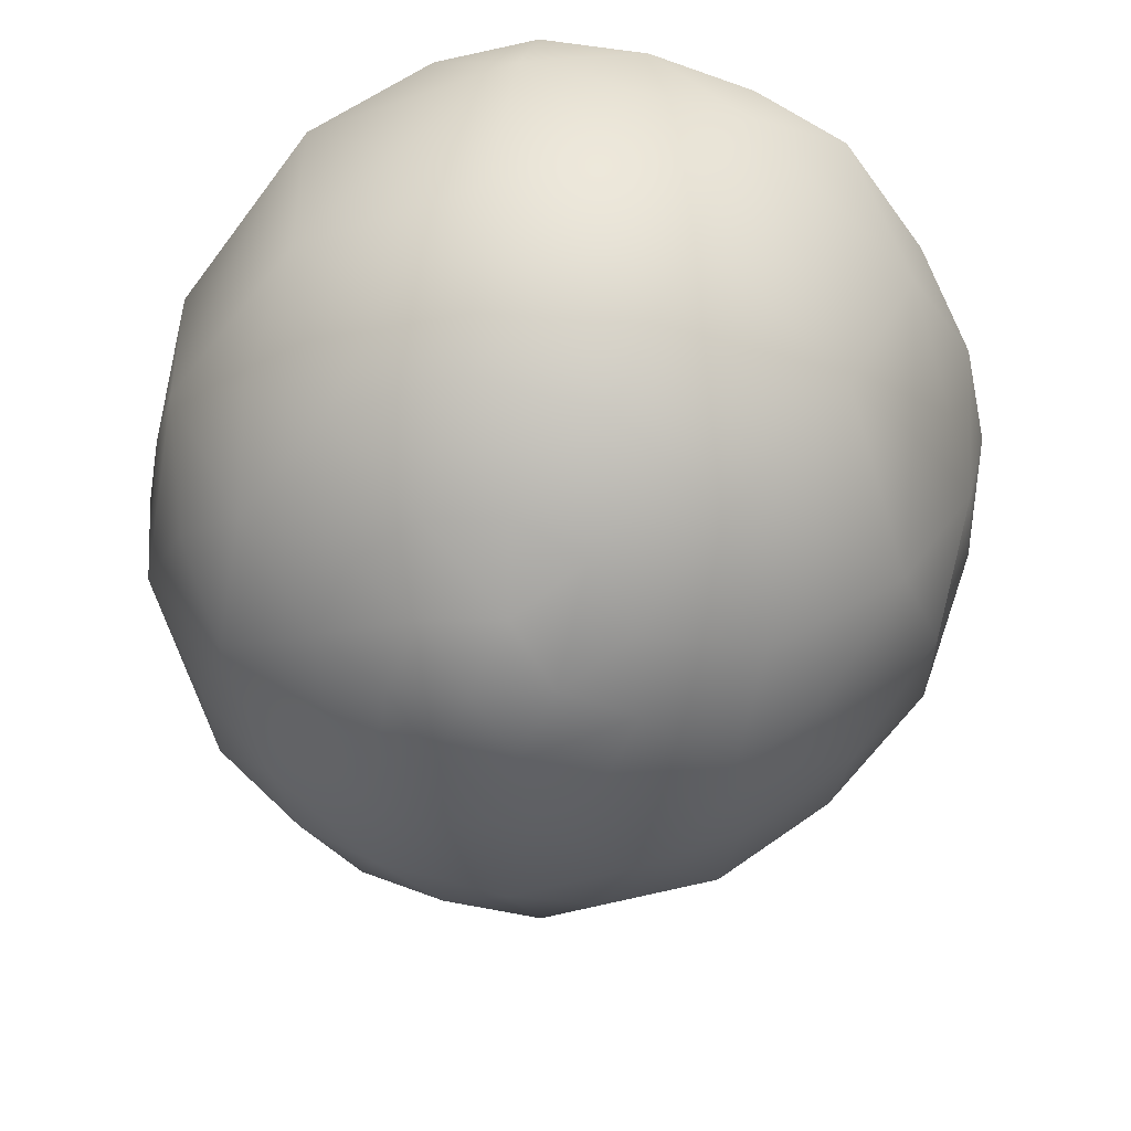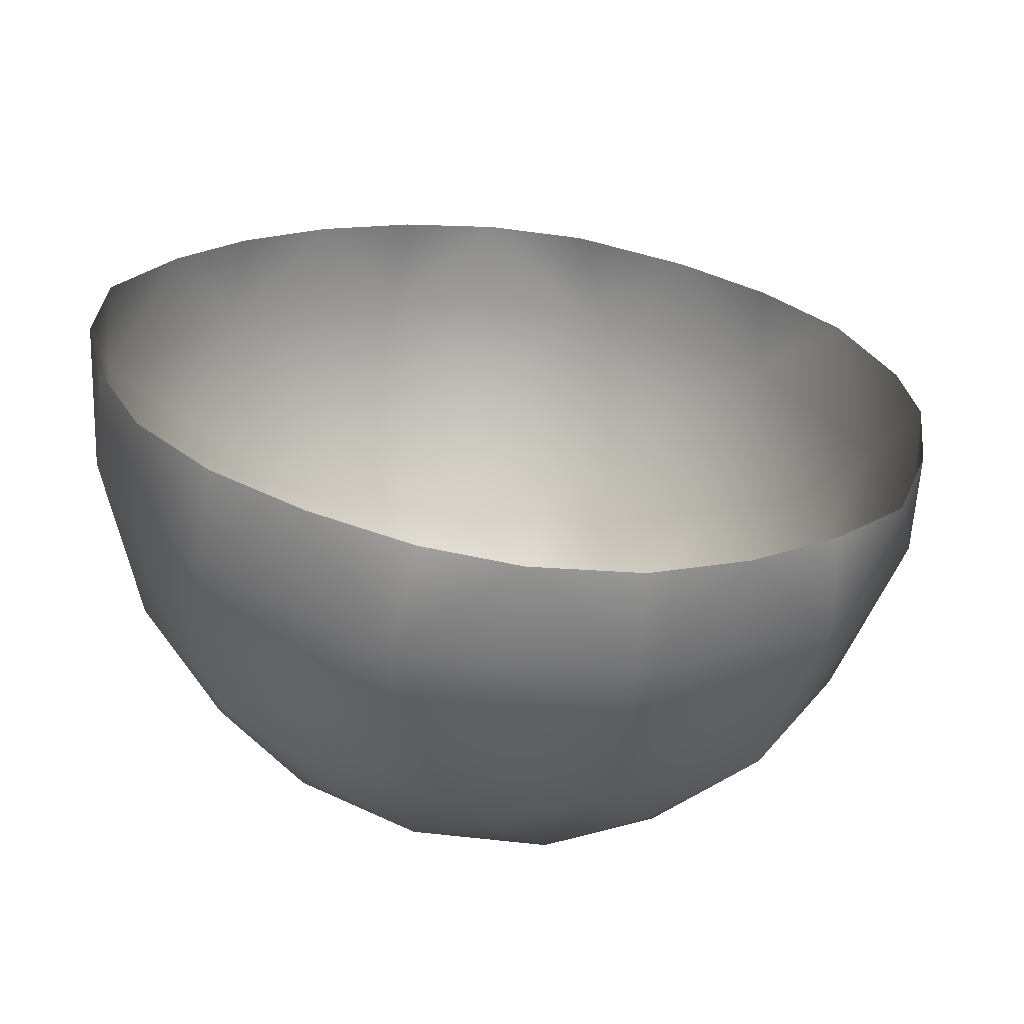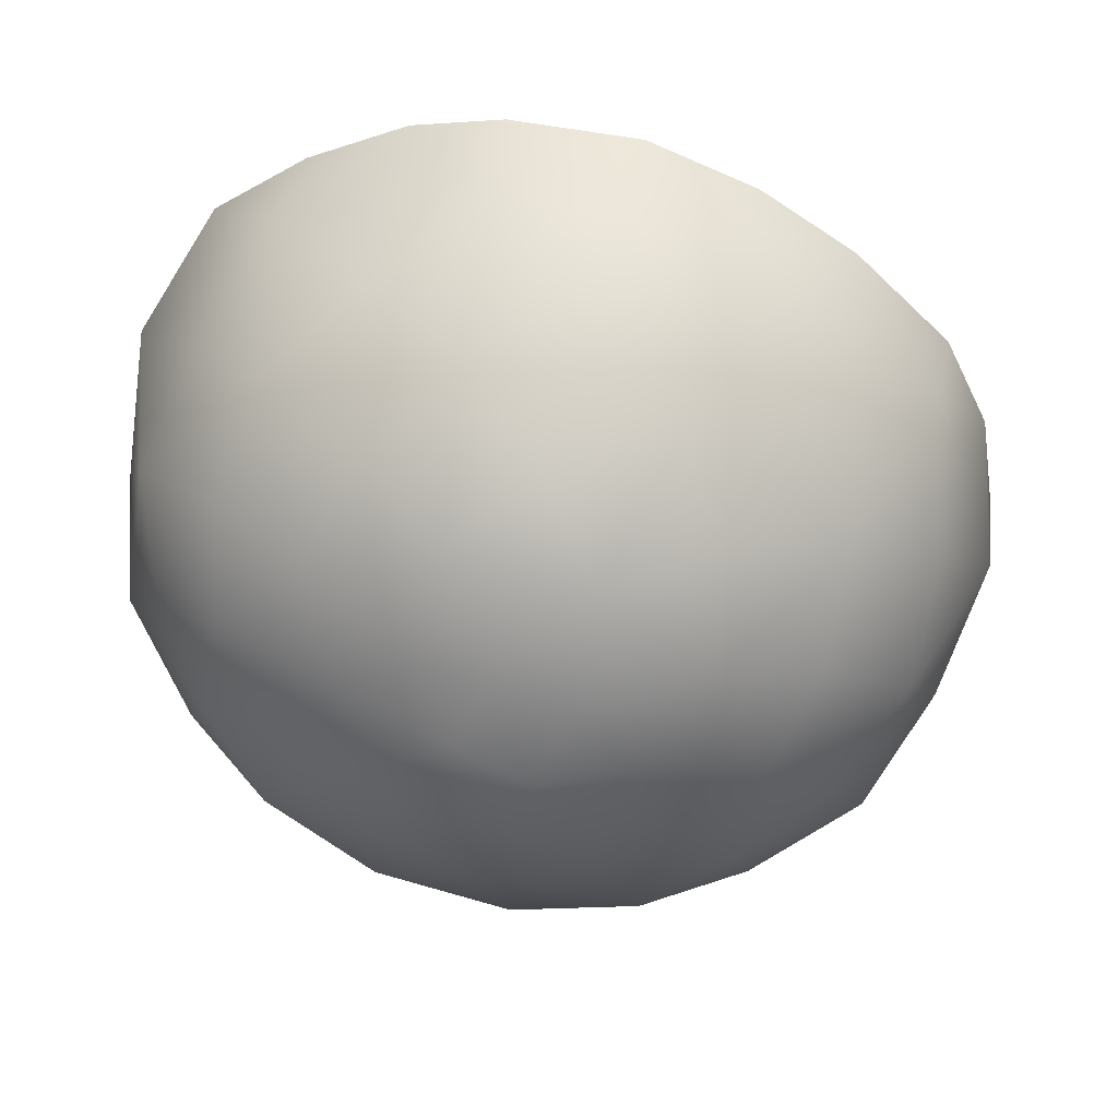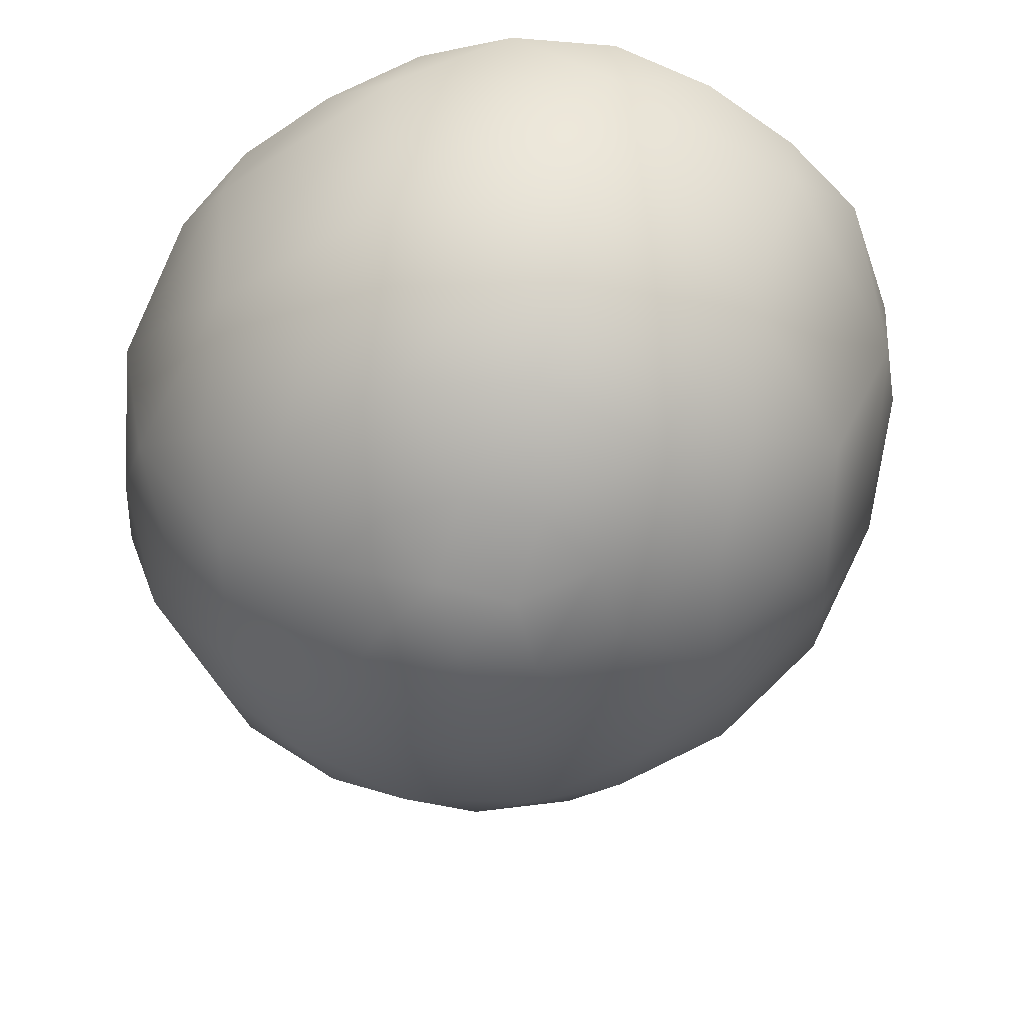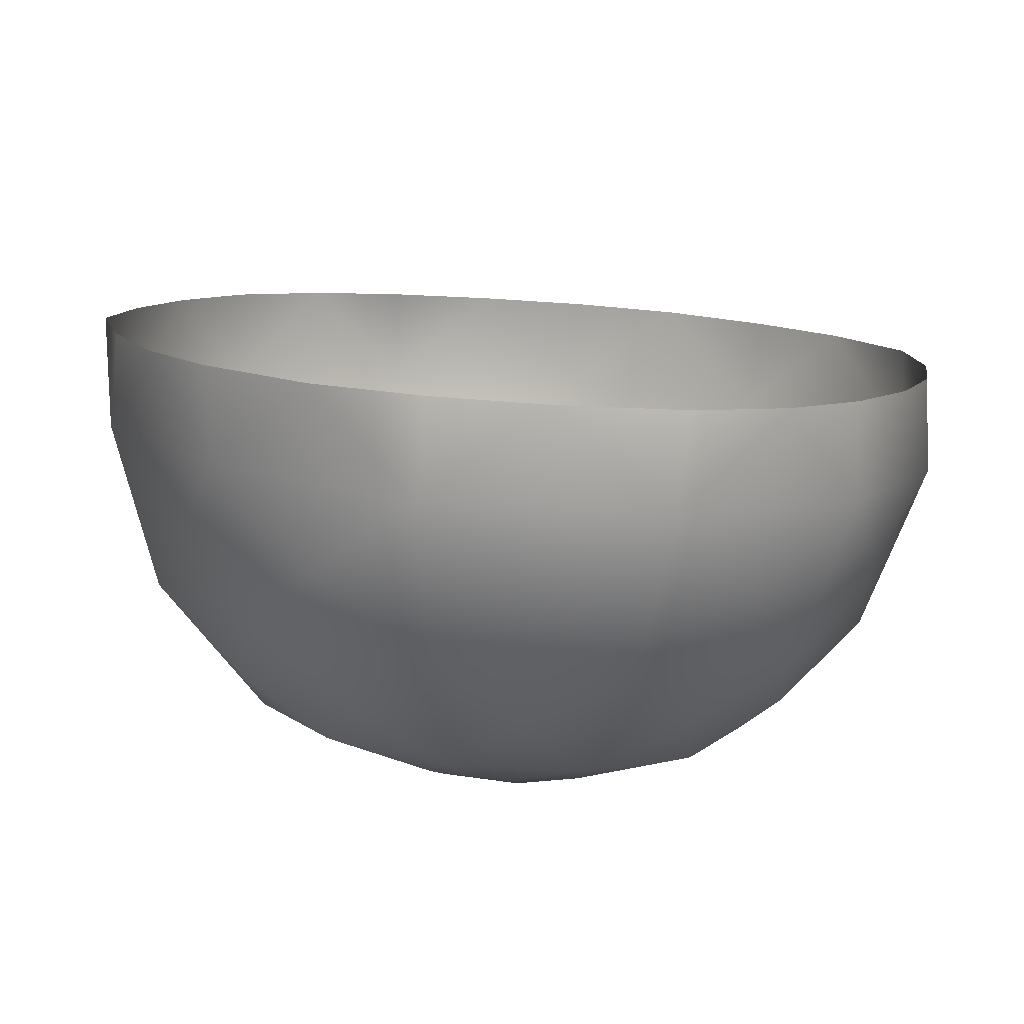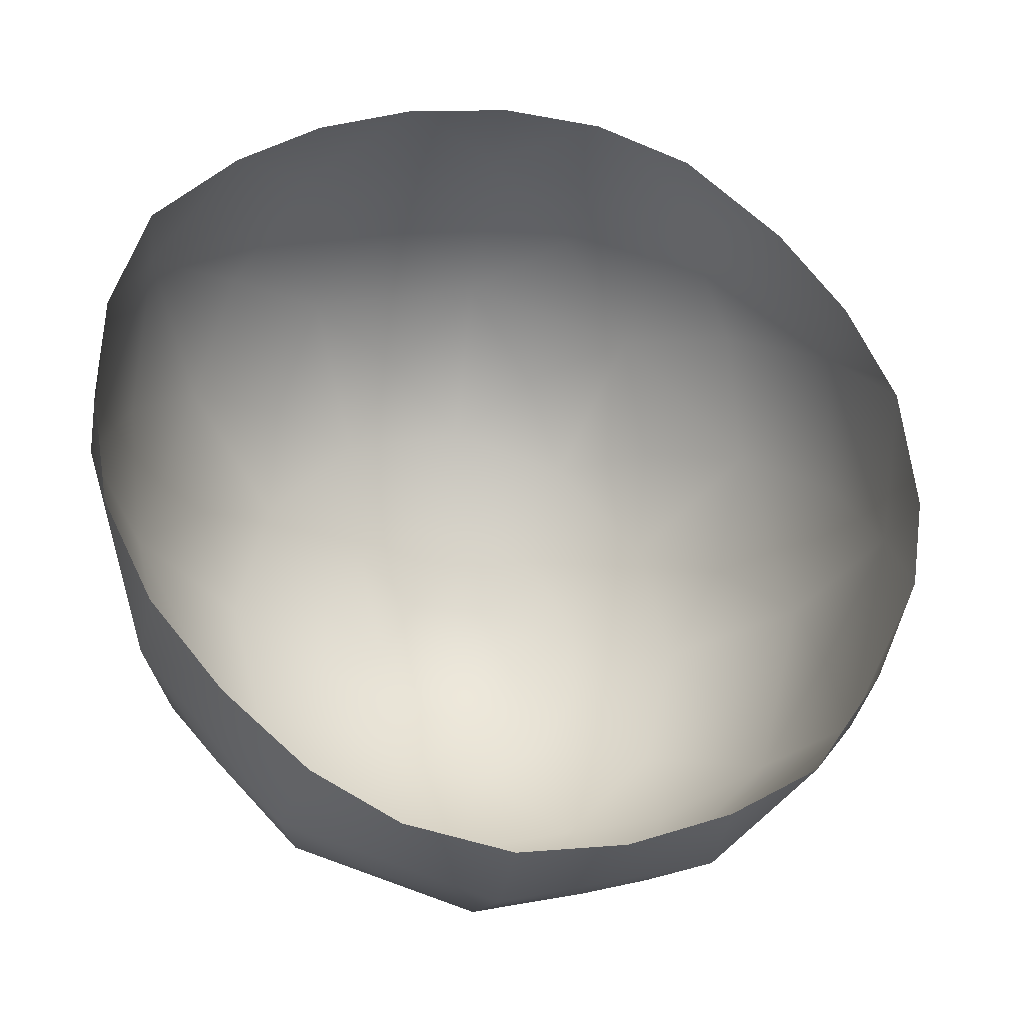
<metadata>
{"format":"obj","ext":"obj","renderer":"f3d","projection":"perspective","resolution":1024,"background":"white","views":[{"elev":-49.4,"azim":171.5,"up":"+Y"},{"elev":40.7,"azim":151.8,"up":"+Y"},{"elev":-54.4,"azim":-100.1,"up":"+Y"},{"elev":-41.0,"azim":153.5,"up":"+Y"},{"elev":-3.6,"azim":-61.9,"up":"+Y"},{"elev":71.3,"azim":167.6,"up":"+Y"}]}
</metadata>
<code>
o mesh-0_meshId0_name.002
v -9.578 19.97 -25.8
v -15.98 18.26 -23.82
v -8.369 13.61 -27.54
v -20.57 9.623 -19.68
v -12.46 5.834 -23.25
v -15.63 -1.539 -18.97
v -4.98 1.939 -25.84
v -7.734 -4.801 -20.53
v -0.8945 -7.816 -19.5
v -8.254 -10.22 -14.76
v -0.6367 -12.32 -11.79
v -4.158 -13.79 -7.791
v 0.1094 -15.51 -4.094
v -5.303 -15.01 -2.324
v 1.627 -16.16 1.287
v -3.762 -15.67 3.141
v 0.04883 -15.59 7.143
v -7.312 -14.69 11.17
v 0.3887 -13.93 15.91
v -6.322 -11.51 18.37
v -3.119 -6.906 25.43
v -14.27 -8.016 18.56
v -11.03 -2.727 25.94
v -19.76 1.932 23.96
v -6.238 3.477 31.17
v -14.04 9.076 29.43
v -7.488 10.04 31.74
v 0.1152 9.15 -26.96
v 6.045 16.64 -27.54
v 7.607 4.588 -25.84
v 12.96 11.18 -23.25
v 18.76 5.695 -18.97
v 18.81 17.91 -19.68
v 22.64 11.39 -13.09
v 25.84 16.93 -6.053
v 25.49 4.967 -7.076
v 26.55 9.713 0.7832
v 25.98 2.598 6.658
v 27.09 14.36 9.676
v 24.36 6.637 15.29
v 20.76 10.24 25.13
v 20.12 -0.7793 18.56
v 15.3 2.855 25.7
v 9.469 -4.258 25.43
v 8.176 6.51 31.17
v 2.033 -0.5469 29.1
v -14.97 -7.803 -12.31
v -12.3 -12.55 -6.539
v -21.5 -4.916 -7.076
v -17.32 -10.32 -1.078
v -21 -7.287 6.658
v -11.96 -14.19 2.949
v -14.15 -11.68 10.15
v 20.68 -0.3047 -12.31
v 20.15 -5.725 -6.539
v 15.5 -5.221 -14.76
v 13.19 -10.14 -7.791
v 9.381 -10.22 -11.79
v 8.564 -13.28 -6.592
v 3.578 -14.07 -8.035
v 5.225 -15.33 -2.762
v 4.074 -9.867 21.38
v 9.086 -12.1 15.91
v 5.111 -14.79 8.607
v 10.07 -13.48 7.143
v 6.613 -15.37 2.73
v 10.08 -13.93 -1.209
v 21.49 -4.18 10.15
v 16.44 -9.695 11.17
v 20.49 -7.361 2.949
v 13.59 -12.02 3.141
v 14.73 -10.8 -2.324
v 12.84 -0.4707 -20.53
v 7.799 -5.986 -19.5
v 2.445 -2.117 -23.54
v -21.56 -3.014 15.23
v -27.54 2.869 9.676
v -25.91 -1.324 0.7832
v -27.28 5.756 -6.053
v -21.4 2.123 -13.09
v -25.21 8.834 17.74
v -28.3 9.455 10.68
v -22.07 15.95 -18.09
v -26.64 13.86 -11.8
v -28.9 12.3 -5.838
v -29.92 10.5 2.971
v -0.3965 11.39 32.51
v 6.639 13.01 31.74
v 13.03 14.75 29.53
v 19.73 16.9 25.41
v 23.73 19 18.44
v 14.26 -7.182 18.37
v 23.84 -1.662 -1.078
v 4.318 -11.02 -13.26
v -2.541 21.59 -26.57
v 4.549 22.94 -25.8
v 11.14 23.75 -22.61
v 20.56 23.79 -11.8
v 16.13 23.99 -18.09
v 25.94 22.26 2.971
v 24.07 23.25 -4.736
v 25.52 20.68 11.22
v -19.96 8.588 25.23
f 3 2 1
f 3 4 2
f 5 4 3
f 5 6 4
f 7 6 5
f 7 8 6
f 9 8 7
f 9 10 8
f 11 10 9
f 11 12 10
f 13 12 11
f 13 14 12
f 15 14 13
f 15 16 14
f 17 16 15
f 17 18 16
f 19 18 17
f 19 20 18
f 21 20 19
f 21 22 20
f 23 22 21
f 23 24 22
f 25 24 23
f 25 26 24
f 27 26 25
f 3 7 5
f 3 28 7
f 29 28 3
f 29 30 28
f 31 30 29
f 31 32 30
f 33 32 31
f 33 34 32
f 35 34 33
f 35 36 34
f 37 36 35
f 37 38 36
f 39 38 37
f 39 40 38
f 41 40 39
f 41 42 40
f 43 42 41
f 43 44 42
f 45 44 43
f 45 46 44
f 25 46 45
f 25 21 46
f 23 21 25
f 10 6 8
f 10 47 6
f 48 47 10
f 48 49 47
f 50 49 48
f 50 51 49
f 52 51 50
f 52 53 51
f 18 53 52
f 18 22 53
f 20 22 18
f 36 32 34
f 36 54 32
f 55 54 36
f 55 56 54
f 57 56 55
f 57 58 56
f 59 58 57
f 59 60 58
f 61 60 59
f 61 13 60
f 15 13 61
f 21 44 46
f 21 62 44
f 19 62 21
f 19 63 62
f 64 63 19
f 64 65 63
f 66 65 64
f 66 67 65
f 61 67 66
f 42 38 40
f 42 68 38
f 69 68 42
f 69 70 68
f 71 70 69
f 71 72 70
f 67 72 71
f 67 59 72
f 61 59 67
f 56 32 54
f 56 73 32
f 74 73 56
f 74 30 73
f 75 30 74
f 75 7 30
f 9 7 75
f 77 51 76
f 77 78 51
f 79 78 77
f 79 49 78
f 80 49 79
f 80 6 49
f 4 6 80
f 22 51 53
f 22 76 51
f 24 76 22
f 24 77 76
f 81 77 24
f 81 82 77
f 4 83 2
f 4 84 83
f 79 84 4
f 79 85 84
f 86 85 79
f 45 88 87
f 45 89 88
f 41 89 45
f 41 90 89
f 91 90 41
f 66 15 61
f 66 17 15
f 64 17 66
f 64 19 17
f 63 44 62
f 63 92 44
f 69 92 63
f 69 42 92
f 70 38 68
f 70 93 38
f 55 93 70
f 55 36 93
f 74 9 75
f 74 94 9
f 58 94 74
f 58 60 94
f 95 3 1
f 95 29 3
f 96 29 95
f 96 97 29
f 48 52 50
f 48 14 52
f 12 14 48
f 33 99 98
f 33 97 99
f 29 97 33
f 35 39 37
f 35 100 39
f 101 100 35
f 39 91 41
f 39 102 91
f 100 102 39
f 86 77 82
f 86 79 77
f 16 52 14
f 16 18 52
f 94 11 9
f 94 60 11
f 103 24 26
f 103 81 24
f 71 65 67
f 71 69 65
f 57 72 59
f 57 55 72
f 25 87 27
f 25 45 87
f 35 98 101
f 35 33 98
f 13 11 60
f 74 56 58
f 48 10 12
f 69 63 65
f 55 70 72
f 41 45 43
f 30 32 73
f 49 6 47
f 49 51 78
f 79 4 80
f 29 33 31
f 42 44 92
f 36 38 93
f 30 7 28

</code>
